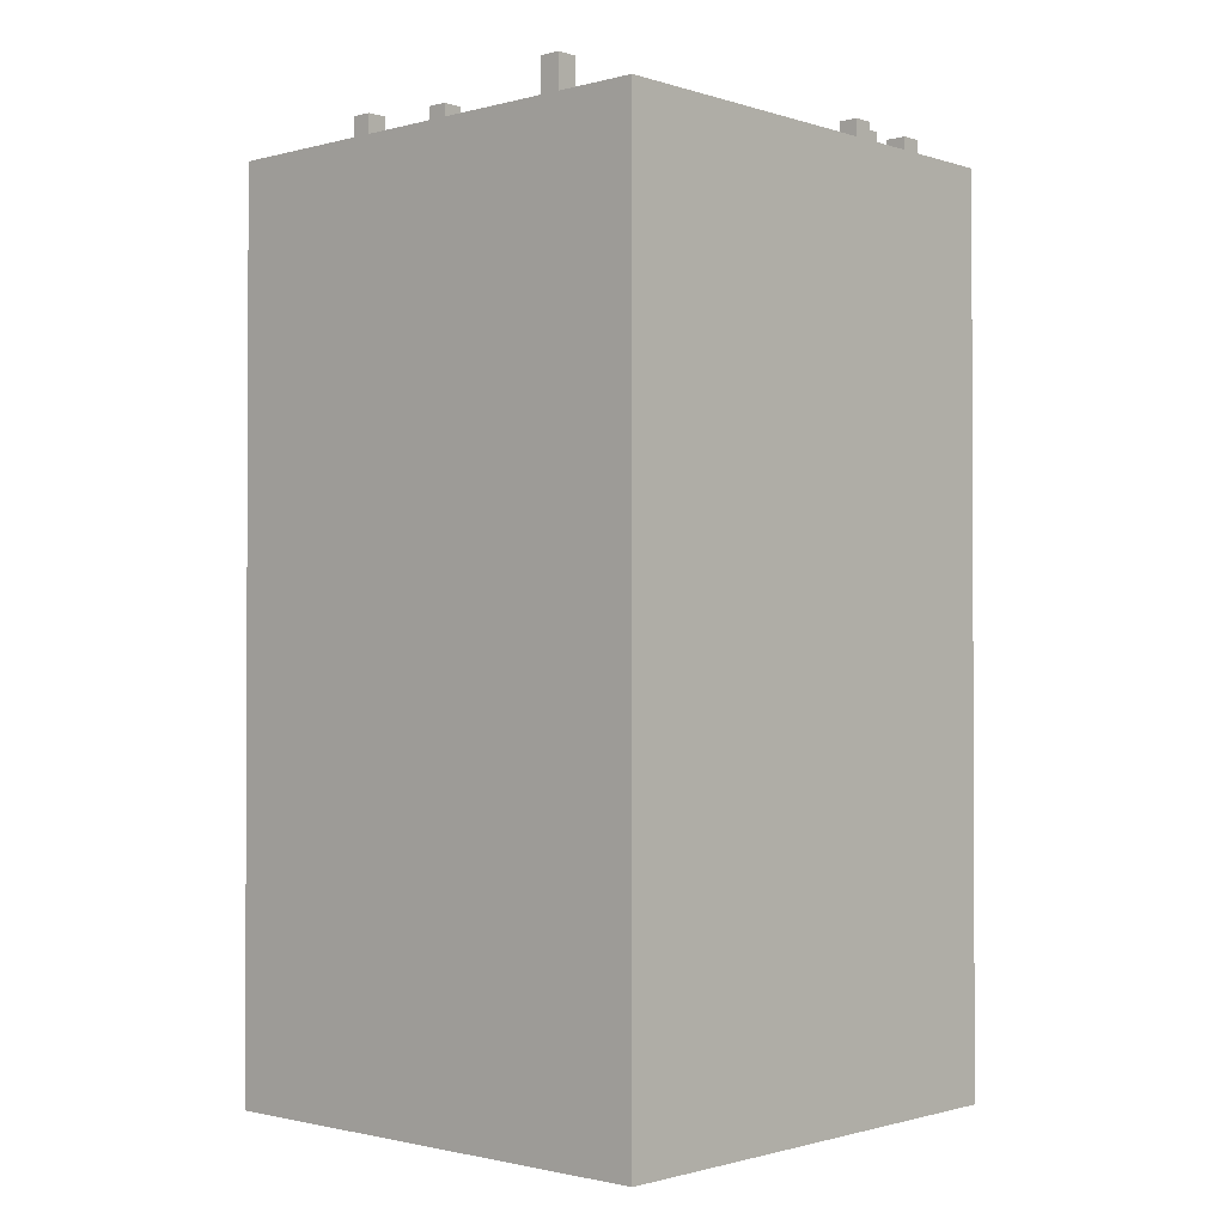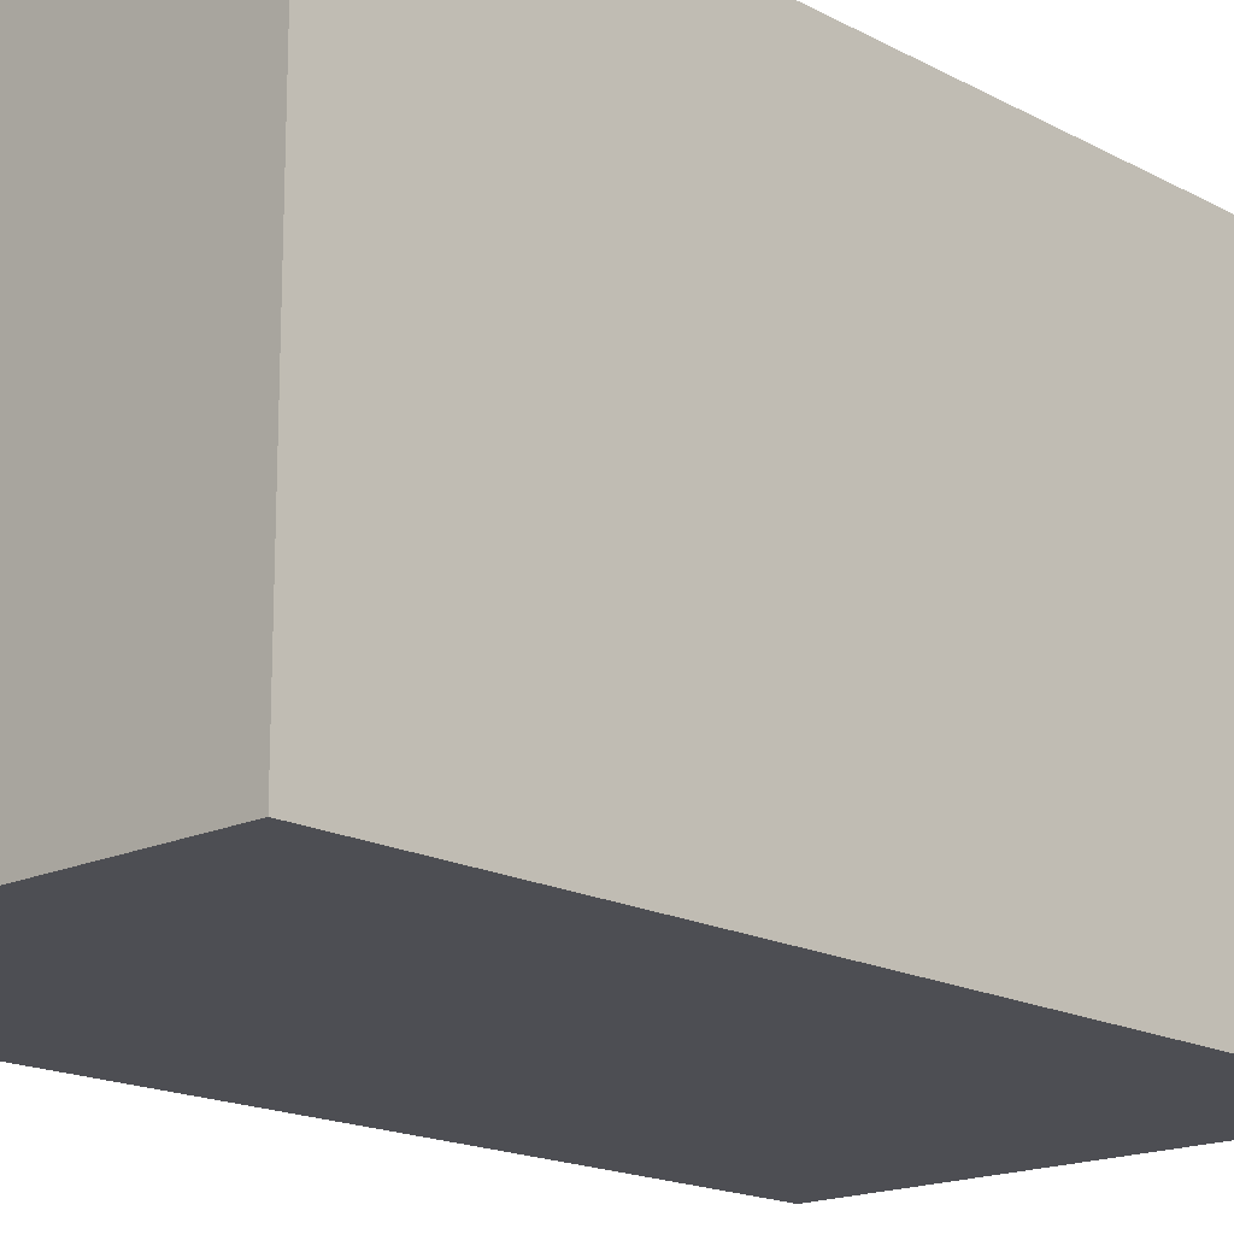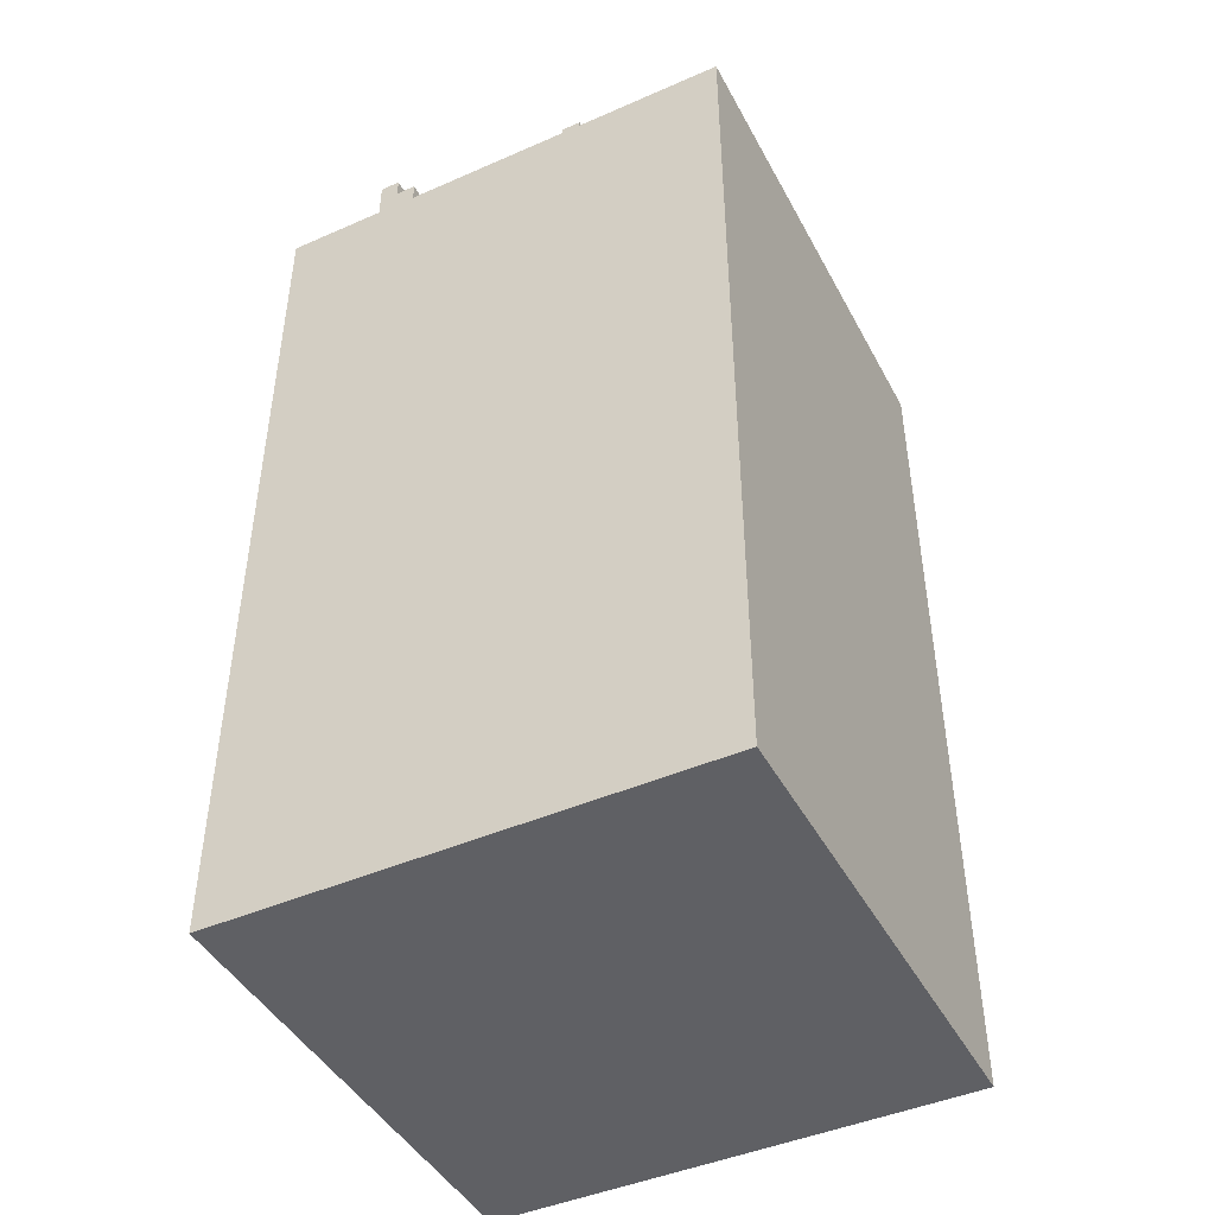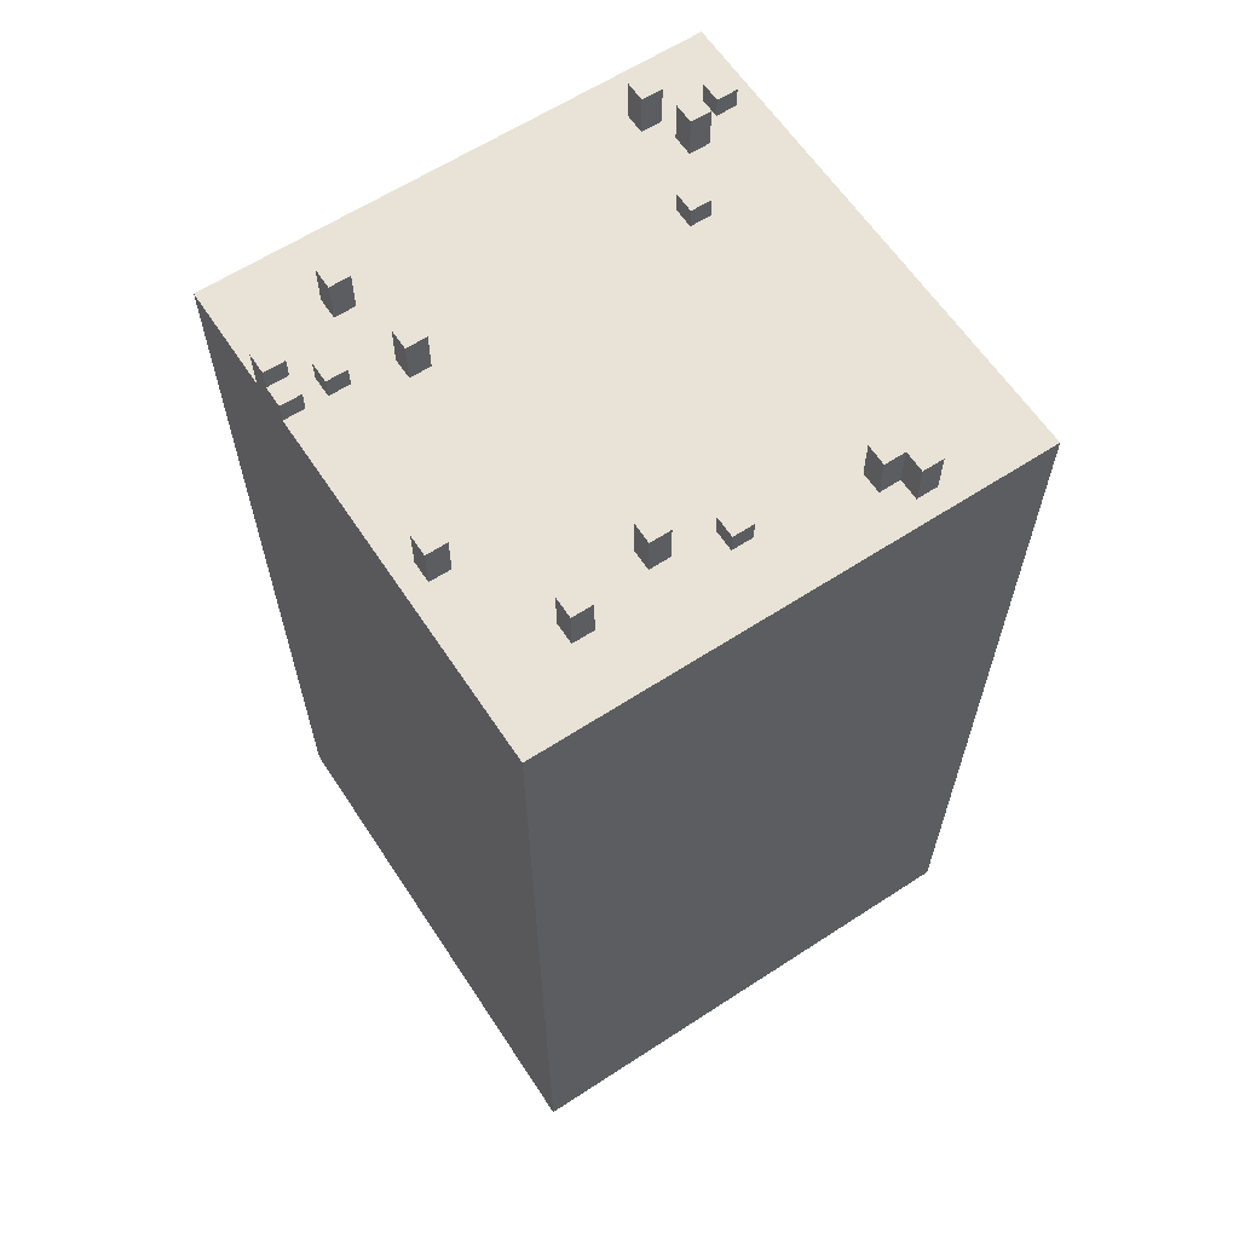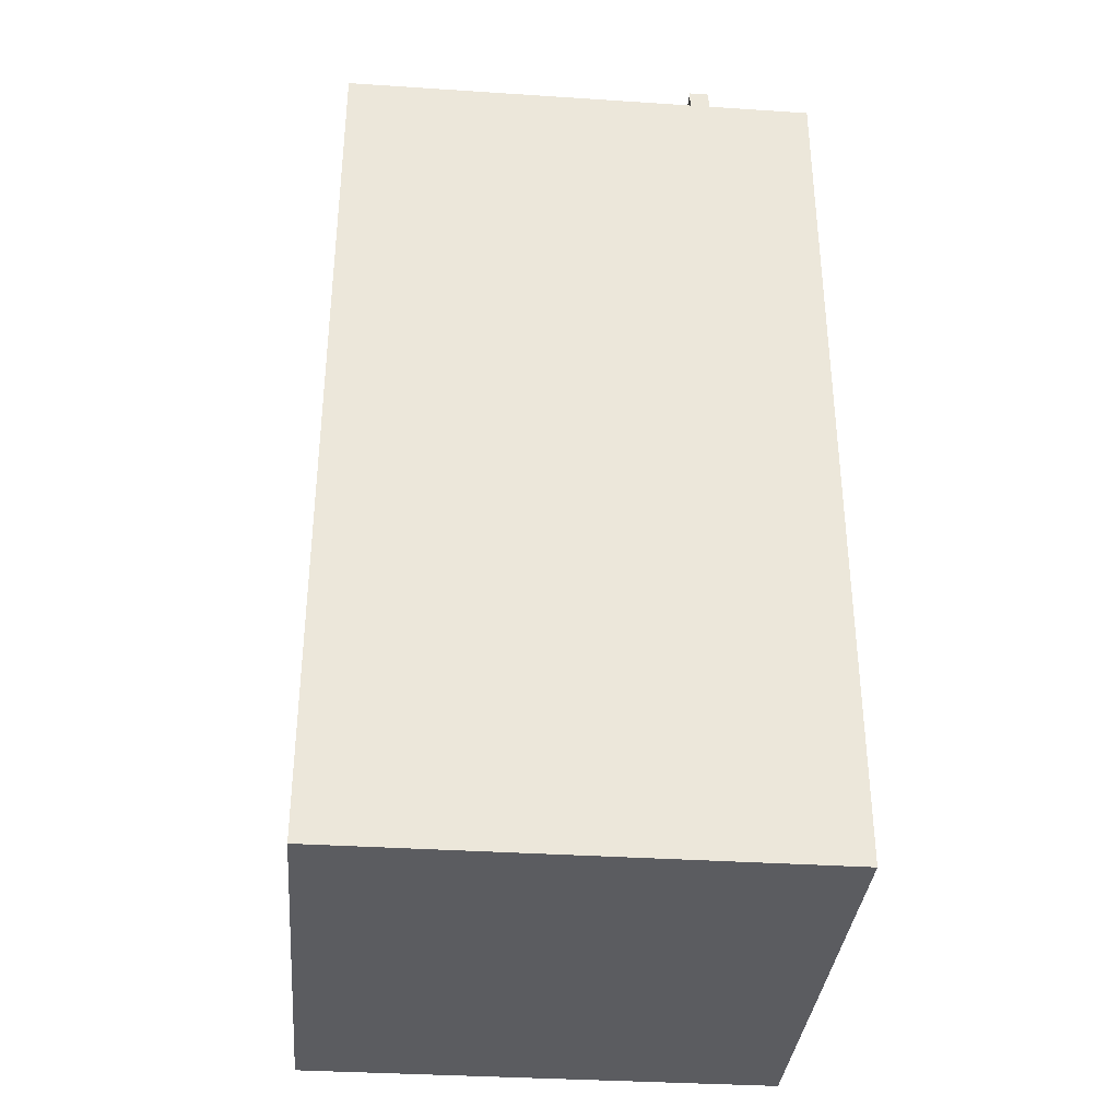
<metadata>
{"format":"obj","ext":"obj","renderer":"f3d","projection":"perspective","resolution":1024,"background":"white","views":[{"elev":-1.4,"azim":-47.6,"up":"+Y"},{"elev":-17.3,"azim":43.3,"up":"+Z"},{"elev":-44.9,"azim":-153.1,"up":"+Y"},{"elev":62.5,"azim":-123.4,"up":"+Y"},{"elev":-35.0,"azim":-95.0,"up":"+Y"}]}
</metadata>
<code>
o
v 0 2 -0.5
v 0 2 -2.9
v 0 6.2 -0.5
v 0 6.2 -2.9
v 0 6.4 -0.5
v 0 6.4 -2.9
v 0.1 6.4 -1
v 0.1 6.4 -1.1
v 0.1 6.6 -1
v 0.1 6.6 -1.1
v 0.2 6.4 -1.1
v 0.2 6.4 -1.2
v 0.2 6.6 -1.1
v 0.2 6.6 -1.2
v 0.3 6.4 -1.7
v 0.3 6.4 -1.8
v 0.3 6.4 -2.4
v 0.3 6.4 -2.5
v 0.3 6.5 -1.7
v 0.3 6.5 -1.8
v 0.3 6.6 -2.4
v 0.3 6.6 -2.5
v 0.4 6.4 -2
v 0.4 6.4 -2.1
v 0.4 6.6 -2
v 0.4 6.6 -2.1
v 0.8 6.4 -2.7
v 0.8 6.4 -2.8
v 0.8 6.6 -2.7
v 0.8 6.6 -2.8
v 1.6 6.4 -1
v 1.6 6.4 -1.1
v 1.6 6.4 -2.3
v 1.6 6.4 -2.4
v 1.6 6.5 -1
v 1.6 6.5 -1.1
v 1.6 6.6 -2.3
v 1.6 6.6 -2.4
v 1.7 6.4 -2.6
v 1.7 6.4 -2.7
v 1.7 6.4 -2.8
v 1.7 6.4 -2.9
v 1.7 6.5 -2.6
v 1.7 6.5 -2.7
v 1.7 6.5 -2.8
v 1.7 6.5 -2.9
v 1.8 6.5 -2.8
v 1.8 6.5 -2.9
v 1.8 6.6 -2.8
v 1.8 6.6 -2.9
v 1.9 6.4 -0.8
v 1.9 6.4 -0.9
v 1.9 6.6 -0.8
v 1.9 6.6 -0.9
v 2 6.4 -0.6
v 2 6.4 -0.7
v 2 6.4 -2.4
v 2 6.4 -2.5
v 2 6.5 -0.6
v 2 6.5 -0.7
v 2 6.6 -2.4
v 2 6.6 -2.5
v 2.1 6.4 -0.9
v 2.1 6.4 -1
v 2.1 6.6 -0.9
v 2.1 6.6 -1
v 0.2 6.4 -1
v 0.2 6.4 -1.1
v 0.2 6.6 -1
v 0.2 6.6 -1.1
v 0.3 6.4 -1.1
v 0.3 6.4 -1.2
v 0.3 6.6 -1.1
v 0.3 6.6 -1.2
v 0.4 6.4 -1.7
v 0.4 6.4 -1.8
v 0.4 6.4 -2.4
v 0.4 6.4 -2.5
v 0.4 6.5 -1.7
v 0.4 6.5 -1.8
v 0.4 6.6 -2.4
v 0.4 6.6 -2.5
v 0.5 6.4 -2
v 0.5 6.4 -2.1
v 0.5 6.6 -2
v 0.5 6.6 -2.1
v 0.9 6.4 -2.7
v 0.9 6.4 -2.8
v 0.9 6.6 -2.7
v 0.9 6.6 -2.8
v 1.7 6.4 -1
v 1.7 6.4 -1.1
v 1.7 6.4 -2.3
v 1.7 6.4 -2.4
v 1.7 6.5 -1
v 1.7 6.5 -1.1
v 1.7 6.6 -2.3
v 1.7 6.6 -2.4
v 1.8 6.4 -2.6
v 1.8 6.4 -2.7
v 1.8 6.5 -2.6
v 1.8 6.5 -2.7
v 1.9 6.4 -2.8
v 1.9 6.4 -2.9
v 1.9 6.6 -2.8
v 1.9 6.6 -2.9
v 2 6.4 -0.8
v 2 6.4 -0.9
v 2 6.6 -0.8
v 2 6.6 -0.9
v 2.1 6.4 -0.6
v 2.1 6.4 -0.7
v 2.1 6.4 -2.4
v 2.1 6.4 -2.5
v 2.1 6.5 -0.6
v 2.1 6.5 -0.7
v 2.1 6.6 -2.4
v 2.1 6.6 -2.5
v 2.2 6.4 -0.9
v 2.2 6.4 -1
v 2.2 6.6 -0.9
v 2.2 6.6 -1
v 2.4 2 -0.5
v 2.4 2 -2.9
v 2.4 6.2 -0.5
v 2.4 6.2 -2.9
v 2.4 6.4 -0.5
v 2.4 6.4 -2.9
v 0 2 -0.5
v 0 6.2 -0.5
v 0 6.4 -0.5
v 2.4 2 -0.5
v 2.4 6.2 -0.5
v 2.4 6.4 -0.5
v 2 6.4 -0.6
v 2 6.5 -0.6
v 2.1 6.4 -0.6
v 2.1 6.5 -0.6
v 1.9 6.4 -0.8
v 1.9 6.6 -0.8
v 2 6.4 -0.8
v 2 6.6 -0.8
v 2.1 6.4 -0.9
v 2.1 6.6 -0.9
v 2.2 6.4 -0.9
v 2.2 6.6 -0.9
v 0.1 6.4 -1
v 0.1 6.6 -1
v 0.2 6.4 -1
v 0.2 6.6 -1
v 1.6 6.4 -1
v 1.6 6.5 -1
v 1.7 6.4 -1
v 1.7 6.5 -1
v 0.2 6.4 -1.1
v 0.2 6.6 -1.1
v 0.3 6.4 -1.1
v 0.3 6.6 -1.1
v 0.3 6.4 -1.7
v 0.3 6.5 -1.7
v 0.4 6.4 -1.7
v 0.4 6.5 -1.7
v 0.4 6.4 -2
v 0.4 6.6 -2
v 0.5 6.4 -2
v 0.5 6.6 -2
v 1.6 6.4 -2.3
v 1.6 6.6 -2.3
v 1.7 6.4 -2.3
v 1.7 6.6 -2.3
v 0.3 6.4 -2.4
v 0.3 6.6 -2.4
v 0.4 6.4 -2.4
v 0.4 6.6 -2.4
v 2 6.4 -2.4
v 2 6.6 -2.4
v 2.1 6.4 -2.4
v 2.1 6.6 -2.4
v 1.7 6.4 -2.6
v 1.7 6.5 -2.6
v 1.8 6.4 -2.6
v 1.8 6.5 -2.6
v 0.8 6.4 -2.7
v 0.8 6.6 -2.7
v 0.9 6.4 -2.7
v 0.9 6.6 -2.7
v 1.7 6.4 -2.8
v 1.7 6.5 -2.8
v 1.8 6.4 -2.8
v 1.8 6.5 -2.8
v 1.8 6.6 -2.8
v 1.9 6.4 -2.8
v 1.9 6.6 -2.8
v 2 6.4 -0.7
v 2 6.5 -0.7
v 2.1 6.4 -0.7
v 2.1 6.5 -0.7
v 1.9 6.4 -0.9
v 1.9 6.6 -0.9
v 2 6.4 -0.9
v 2 6.6 -0.9
v 2.1 6.4 -1
v 2.1 6.6 -1
v 2.2 6.4 -1
v 2.2 6.6 -1
v 0.1 6.4 -1.1
v 0.1 6.6 -1.1
v 0.2 6.4 -1.1
v 0.2 6.6 -1.1
v 1.6 6.4 -1.1
v 1.6 6.5 -1.1
v 1.7 6.4 -1.1
v 1.7 6.5 -1.1
v 0.2 6.4 -1.2
v 0.2 6.6 -1.2
v 0.3 6.4 -1.2
v 0.3 6.6 -1.2
v 0.3 6.4 -1.8
v 0.3 6.5 -1.8
v 0.4 6.4 -1.8
v 0.4 6.5 -1.8
v 0.4 6.4 -2.1
v 0.4 6.6 -2.1
v 0.5 6.4 -2.1
v 0.5 6.6 -2.1
v 1.6 6.4 -2.4
v 1.6 6.6 -2.4
v 1.7 6.4 -2.4
v 1.7 6.6 -2.4
v 0.3 6.4 -2.5
v 0.3 6.6 -2.5
v 0.4 6.4 -2.5
v 0.4 6.6 -2.5
v 2 6.4 -2.5
v 2 6.6 -2.5
v 2.1 6.4 -2.5
v 2.1 6.6 -2.5
v 1.7 6.4 -2.7
v 1.7 6.5 -2.7
v 1.8 6.4 -2.7
v 1.8 6.5 -2.7
v 0.8 6.4 -2.8
v 0.8 6.6 -2.8
v 0.9 6.4 -2.8
v 0.9 6.6 -2.8
v 0 2 -2.9
v 0 6.2 -2.9
v 0 6.4 -2.9
v 1.7 6.4 -2.9
v 1.7 6.5 -2.9
v 1.8 6.4 -2.9
v 1.8 6.5 -2.9
v 1.8 6.6 -2.9
v 1.9 6.4 -2.9
v 1.9 6.6 -2.9
v 2.4 2 -2.9
v 2.4 6.2 -2.9
v 2.4 6.4 -2.9
v 0 2 -0.5
v 2.4 2 -0.5
v 0 2 -2.9
v 2.4 2 -2.9
v 0 6.4 -0.5
v 2.4 6.4 -0.5
v 2 6.4 -0.6
v 2.1 6.4 -0.6
v 2 6.4 -0.7
v 2.1 6.4 -0.7
v 1.9 6.4 -0.8
v 2 6.4 -0.8
v 1.6 6.4 -0.9
v 1.7 6.4 -0.9
v 1.9 6.4 -0.9
v 2 6.4 -0.9
v 2.1 6.4 -0.9
v 2.2 6.4 -0.9
v 0.1 6.4 -1
v 0.2 6.4 -1
v 1.6 6.4 -1
v 1.7 6.4 -1
v 2.1 6.4 -1
v 2.2 6.4 -1
v 0.1 6.4 -1.1
v 0.2 6.4 -1.1
v 0.3 6.4 -1.1
v 1.6 6.4 -1.1
v 1.7 6.4 -1.1
v 1.8 6.4 -1.1
v 0.2 6.4 -1.2
v 0.3 6.4 -1.2
v 1.7 6.4 -1.2
v 1.8 6.4 -1.2
v 0.3 6.4 -1.7
v 0.4 6.4 -1.7
v 0.3 6.4 -1.8
v 0.4 6.4 -1.8
v 0.4 6.4 -2
v 0.5 6.4 -2
v 0.4 6.4 -2.1
v 0.5 6.4 -2.1
v 1.6 6.4 -2.3
v 1.7 6.4 -2.3
v 0.3 6.4 -2.4
v 0.4 6.4 -2.4
v 1.6 6.4 -2.4
v 1.7 6.4 -2.4
v 2 6.4 -2.4
v 2.1 6.4 -2.4
v 0.3 6.4 -2.5
v 0.4 6.4 -2.5
v 2 6.4 -2.5
v 2.1 6.4 -2.5
v 1.7 6.4 -2.6
v 1.8 6.4 -2.6
v 0.8 6.4 -2.7
v 0.9 6.4 -2.7
v 1.7 6.4 -2.7
v 1.8 6.4 -2.7
v 0.8 6.4 -2.8
v 0.9 6.4 -2.8
v 1.7 6.4 -2.8
v 1.8 6.4 -2.8
v 1.9 6.4 -2.8
v 0 6.4 -2.9
v 1.7 6.4 -2.9
v 1.9 6.4 -2.9
v 2.4 6.4 -2.9
v 2 6.5 -0.6
v 2.1 6.5 -0.6
v 2 6.5 -0.7
v 2.1 6.5 -0.7
v 1.6 6.5 -1
v 1.7 6.5 -1
v 1.6 6.5 -1.1
v 1.7 6.5 -1.1
v 0.3 6.5 -1.7
v 0.4 6.5 -1.7
v 0.3 6.5 -1.8
v 0.4 6.5 -1.8
v 1.7 6.5 -2.6
v 1.8 6.5 -2.6
v 1.7 6.5 -2.7
v 1.8 6.5 -2.7
v 1.7 6.5 -2.8
v 1.8 6.5 -2.8
v 1.7 6.5 -2.9
v 1.8 6.5 -2.9
v 1.9 6.6 -0.8
v 2 6.6 -0.8
v 1.9 6.6 -0.9
v 2 6.6 -0.9
v 2.1 6.6 -0.9
v 2.2 6.6 -0.9
v 0.1 6.6 -1
v 0.2 6.6 -1
v 2.1 6.6 -1
v 2.2 6.6 -1
v 0.1 6.6 -1.1
v 0.2 6.6 -1.1
v 0.3 6.6 -1.1
v 0.2 6.6 -1.2
v 0.3 6.6 -1.2
v 0.4 6.6 -2
v 0.5 6.6 -2
v 0.4 6.6 -2.1
v 0.5 6.6 -2.1
v 1.6 6.6 -2.3
v 1.7 6.6 -2.3
v 0.3 6.6 -2.4
v 0.4 6.6 -2.4
v 1.6 6.6 -2.4
v 1.7 6.6 -2.4
v 2 6.6 -2.4
v 2.1 6.6 -2.4
v 0.3 6.6 -2.5
v 0.4 6.6 -2.5
v 2 6.6 -2.5
v 2.1 6.6 -2.5
v 0.8 6.6 -2.7
v 0.9 6.6 -2.7
v 0.8 6.6 -2.8
v 0.9 6.6 -2.8
v 1.8 6.6 -2.8
v 1.9 6.6 -2.8
v 1.8 6.6 -2.9
v 1.9 6.6 -2.9
f 3 2 1
f 4 2 3
f 5 4 3
f 6 4 5
f 9 8 7
f 10 8 9
f 13 12 11
f 14 12 13
f 19 16 15
f 20 16 19
f 21 18 17
f 22 18 21
f 25 24 23
f 26 24 25
f 29 28 27
f 30 28 29
f 35 32 31
f 36 32 35
f 37 34 33
f 38 34 37
f 43 40 39
f 44 40 43
f 45 42 41
f 46 42 45
f 49 48 47
f 50 48 49
f 53 52 51
f 54 52 53
f 59 56 55
f 60 56 59
f 61 58 57
f 62 58 61
f 65 64 63
f 66 64 65
f 67 68 69
f 69 68 70
f 71 72 73
f 73 72 74
f 75 76 79
f 79 76 80
f 77 78 81
f 81 78 82
f 83 84 85
f 85 84 86
f 87 88 89
f 89 88 90
f 91 92 95
f 95 92 96
f 93 94 97
f 97 94 98
f 99 100 101
f 101 100 102
f 103 104 105
f 105 104 106
f 107 108 109
f 109 108 110
f 111 112 115
f 115 112 116
f 113 114 117
f 117 114 118
f 119 120 121
f 121 120 122
f 123 124 125
f 125 124 126
f 125 126 127
f 127 126 128
f 132 130 129
f 133 131 130
f 133 130 132
f 134 131 133
f 137 136 135
f 138 136 137
f 141 140 139
f 142 140 141
f 145 144 143
f 146 144 145
f 149 148 147
f 150 148 149
f 153 152 151
f 154 152 153
f 157 156 155
f 158 156 157
f 161 160 159
f 162 160 161
f 165 164 163
f 166 164 165
f 169 168 167
f 170 168 169
f 173 172 171
f 174 172 173
f 177 176 175
f 178 176 177
f 181 180 179
f 182 180 181
f 185 184 183
f 186 184 185
f 189 188 187
f 190 188 189
f 192 190 189
f 192 191 190
f 193 191 192
f 194 195 196
f 196 195 197
f 198 199 200
f 200 199 201
f 202 203 204
f 204 203 205
f 206 207 208
f 208 207 209
f 210 211 212
f 212 211 213
f 214 215 216
f 216 215 217
f 218 219 220
f 220 219 221
f 222 223 224
f 224 223 225
f 226 227 228
f 228 227 229
f 230 231 232
f 232 231 233
f 234 235 236
f 236 235 237
f 238 239 240
f 240 239 241
f 242 243 244
f 244 243 245
f 247 248 249
f 247 249 251
f 249 250 251
f 251 250 252
f 247 251 254
f 252 253 254
f 251 252 254
f 254 253 255
f 246 247 256
f 247 254 257
f 256 247 257
f 257 254 258
f 261 260 259
f 262 260 261
f 263 264 265
f 265 264 266
f 263 265 267
f 266 264 268
f 263 267 269
f 267 268 269
f 269 268 270
f 263 269 271
f 271 269 272
f 272 269 273
f 270 268 274
f 268 264 275
f 274 268 275
f 275 264 276
f 263 271 277
f 277 271 278
f 271 272 279
f 278 271 279
f 273 274 280
f 279 272 280
f 272 273 280
f 274 275 280
f 280 275 281
f 276 264 282
f 263 277 283
f 278 279 284
f 284 279 285
f 285 279 286
f 281 282 287
f 280 281 287
f 287 282 288
f 283 284 289
f 285 286 290
f 286 287 290
f 287 288 291
f 290 287 291
f 288 282 292
f 291 288 292
f 290 291 293
f 289 290 293
f 291 292 293
f 293 292 294
f 289 293 295
f 294 292 296
f 296 292 297
f 295 296 297
f 297 292 298
f 295 297 299
f 298 292 300
f 300 292 301
f 299 300 301
f 301 292 302
f 289 295 303
f 295 299 303
f 299 301 303
f 303 301 304
f 304 301 305
f 302 292 306
f 292 282 307
f 306 292 307
f 307 282 308
f 289 303 309
f 305 306 310
f 304 305 310
f 306 307 310
f 310 307 311
f 308 282 312
f 310 311 313
f 311 312 313
f 309 310 313
f 313 312 314
f 309 313 315
f 315 313 316
f 316 313 317
f 314 312 318
f 309 315 319
f 316 317 320
f 317 318 320
f 320 318 321
f 318 312 322
f 321 318 322
f 322 312 323
f 263 283 324
f 283 289 324
f 319 320 324
f 289 309 324
f 320 321 324
f 309 319 324
f 324 321 325
f 323 312 326
f 282 264 327
f 326 312 327
f 312 282 327
f 328 329 330
f 330 329 331
f 332 333 334
f 334 333 335
f 336 337 338
f 338 337 339
f 340 341 342
f 342 341 343
f 344 345 346
f 346 345 347
f 348 349 350
f 350 349 351
f 352 353 356
f 356 353 357
f 354 355 358
f 358 355 359
f 359 360 361
f 361 360 362
f 363 364 365
f 365 364 366
f 367 368 371
f 371 368 372
f 369 370 375
f 375 370 376
f 373 374 377
f 377 374 378
f 379 380 381
f 381 380 382
f 383 384 385
f 385 384 386

</code>
